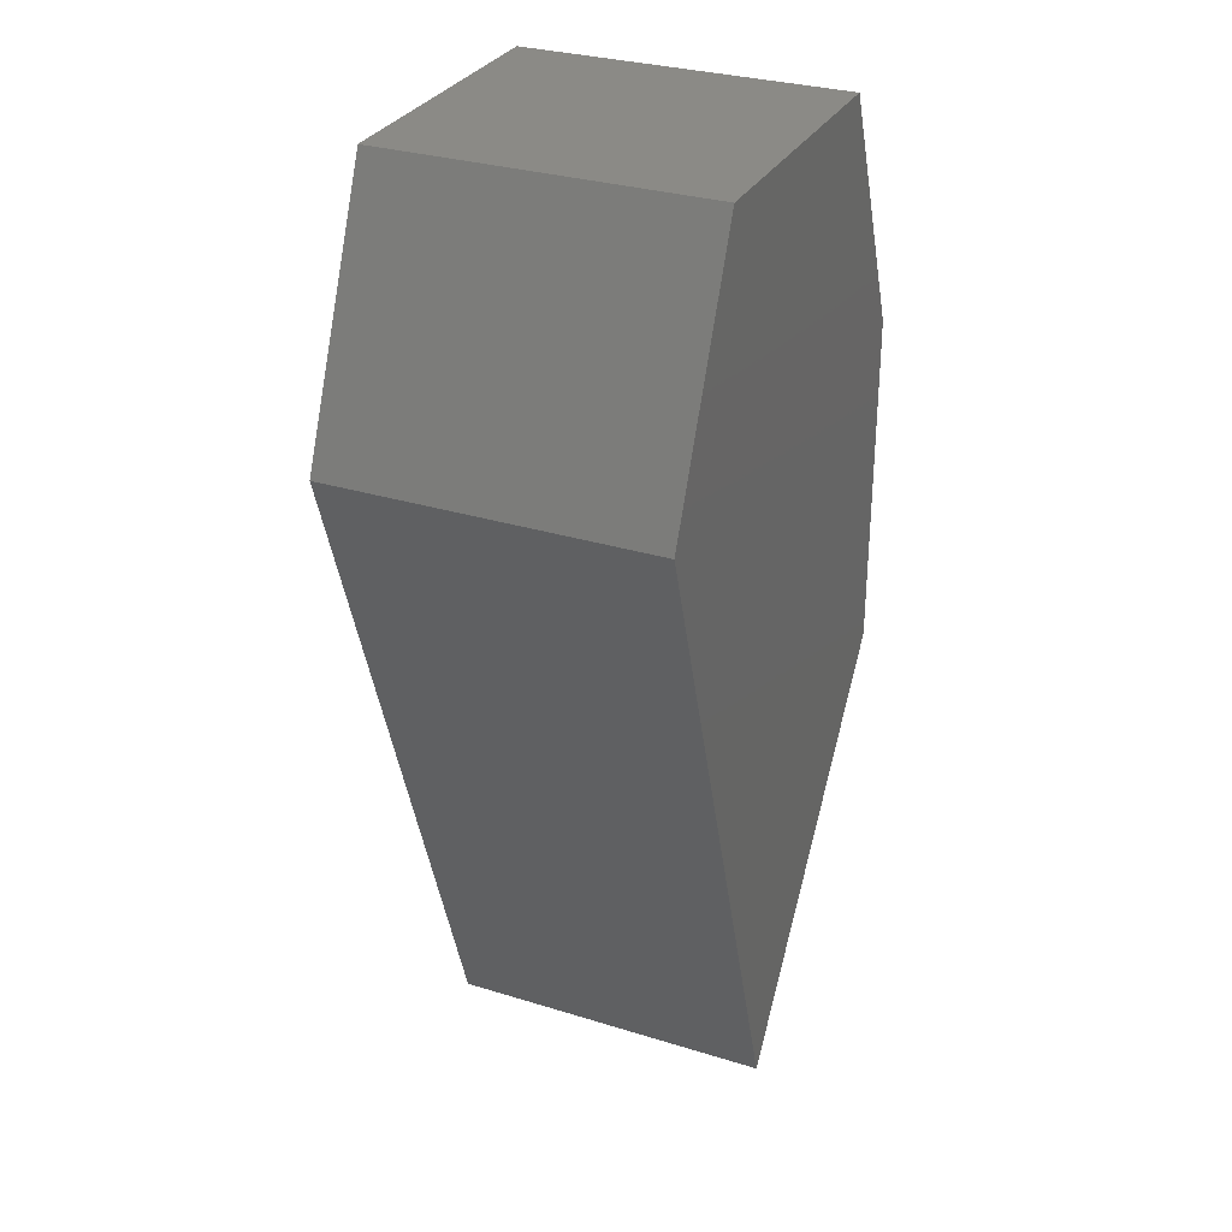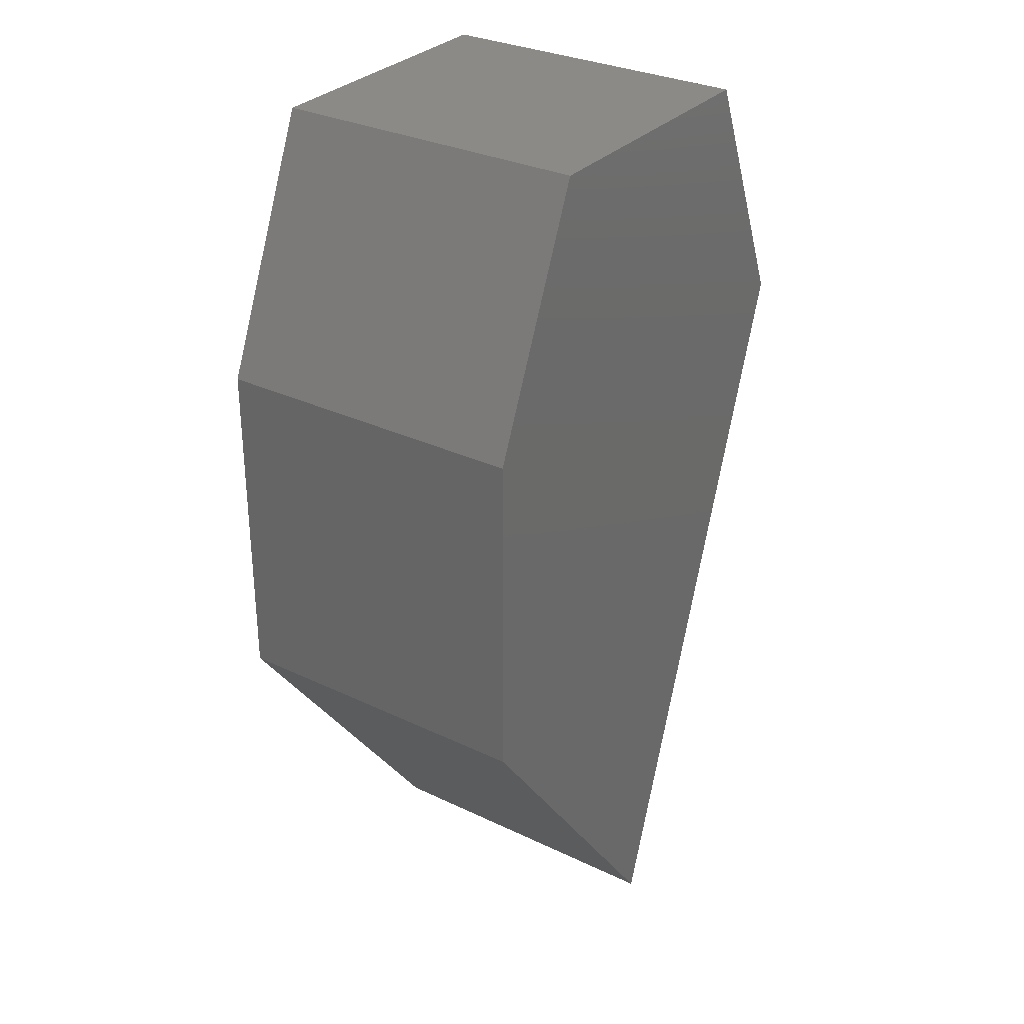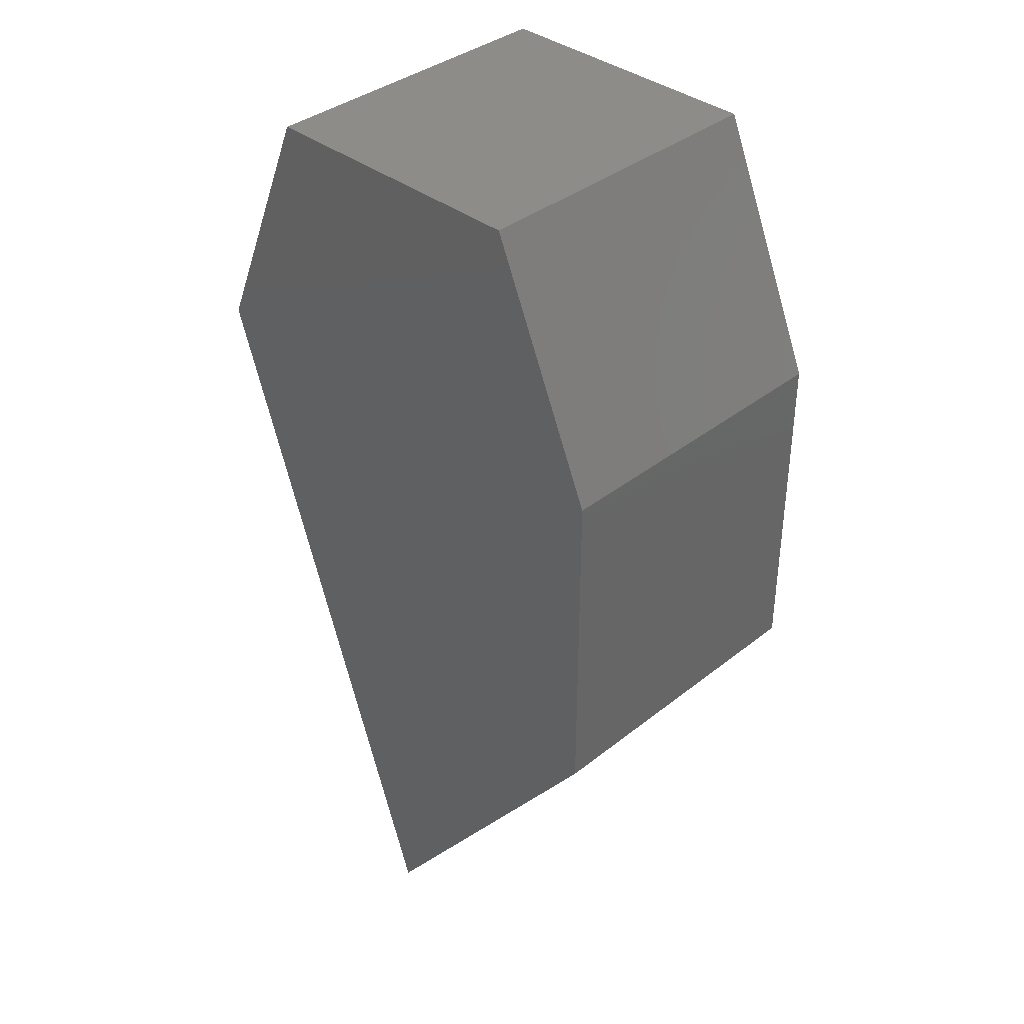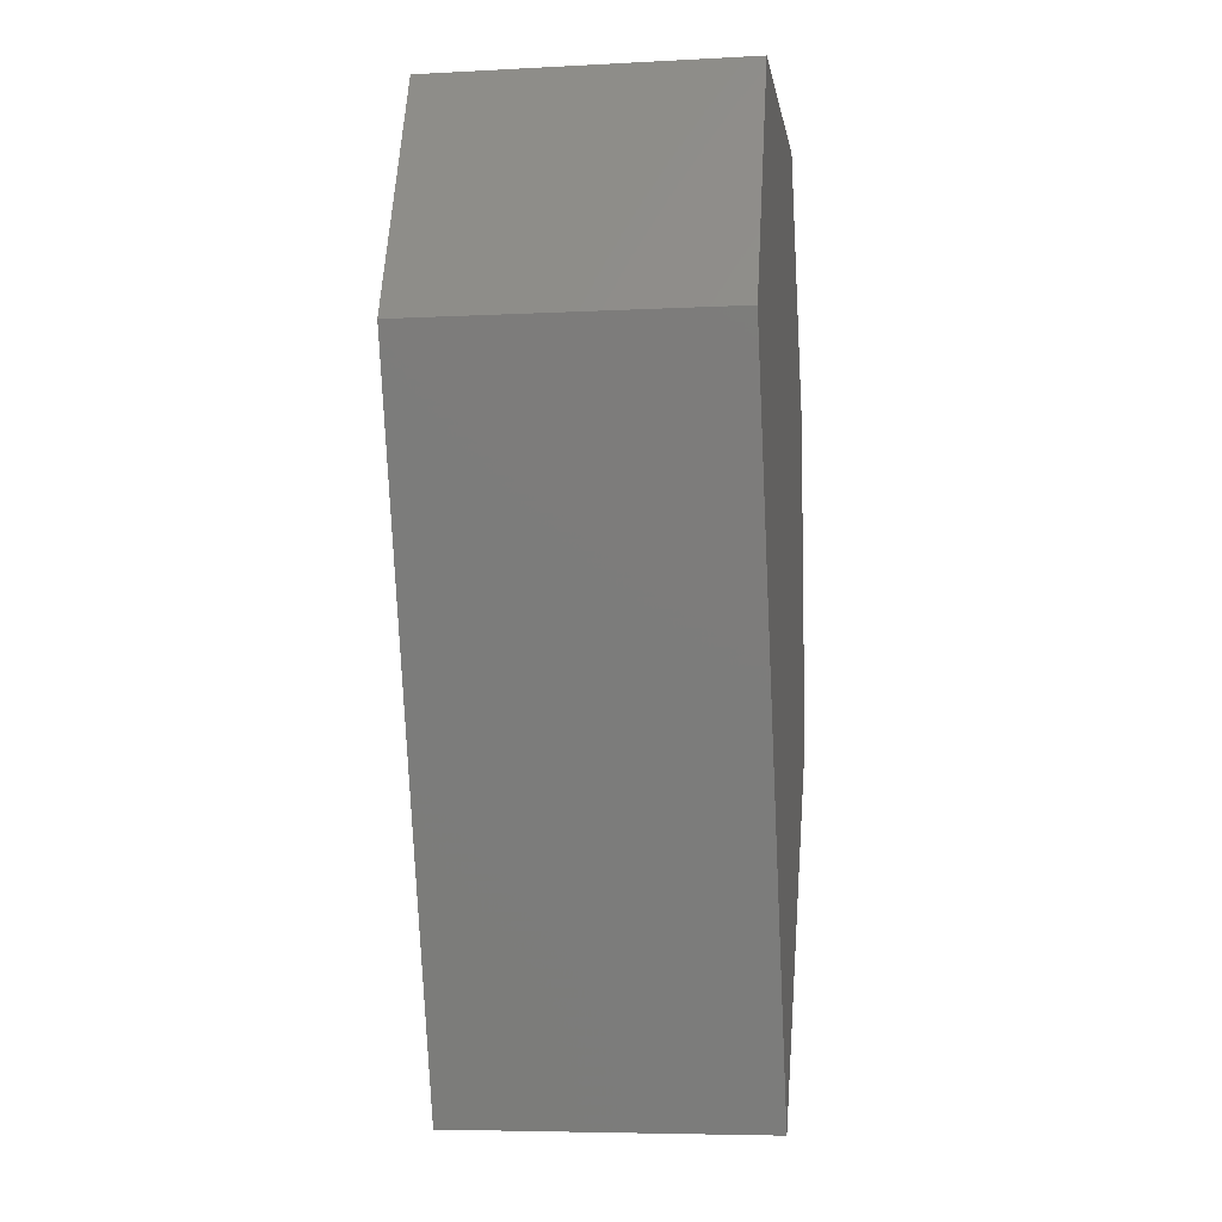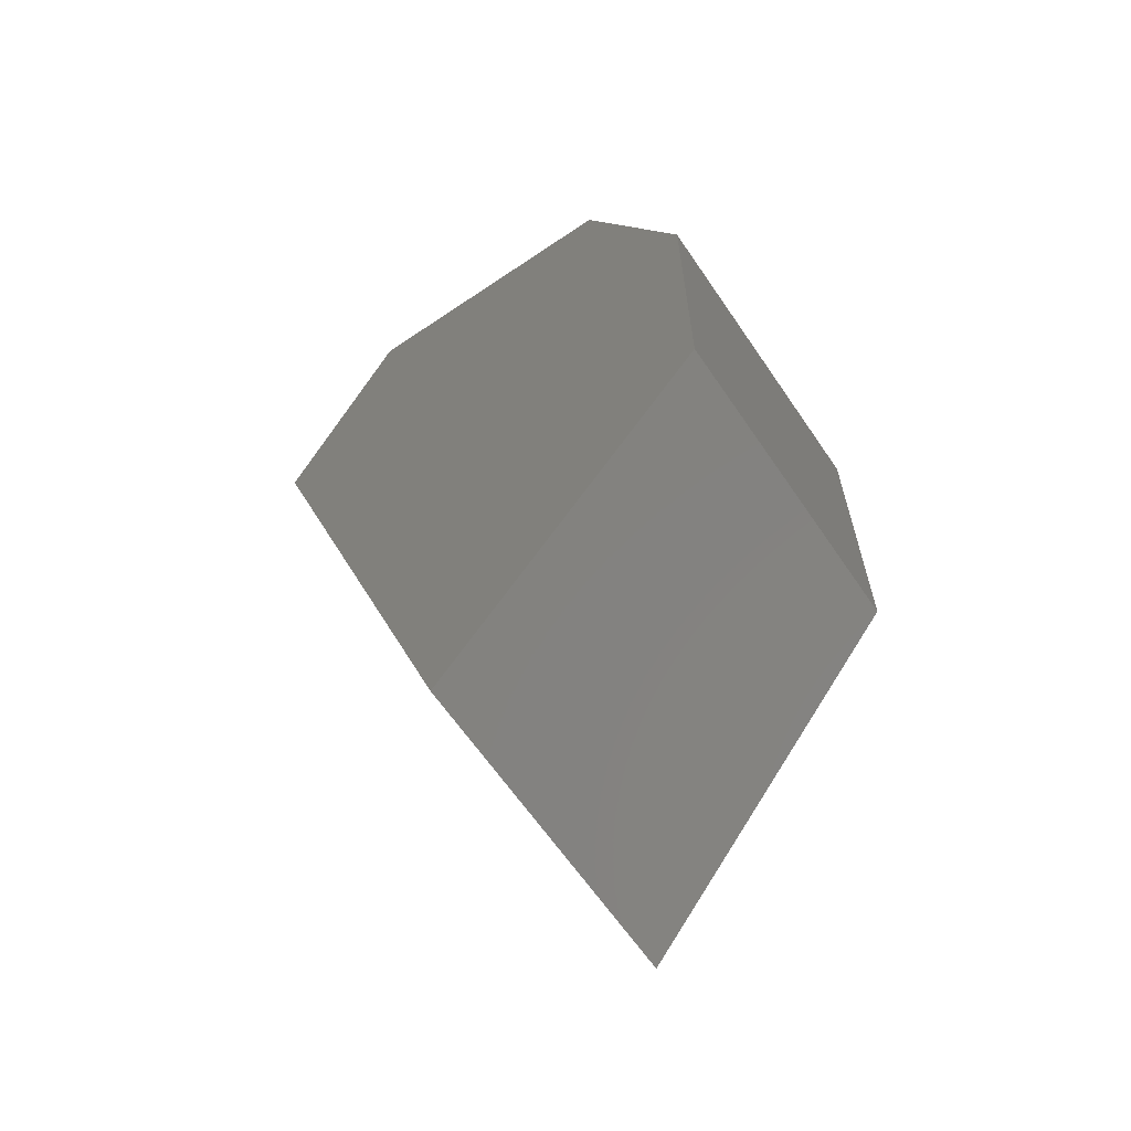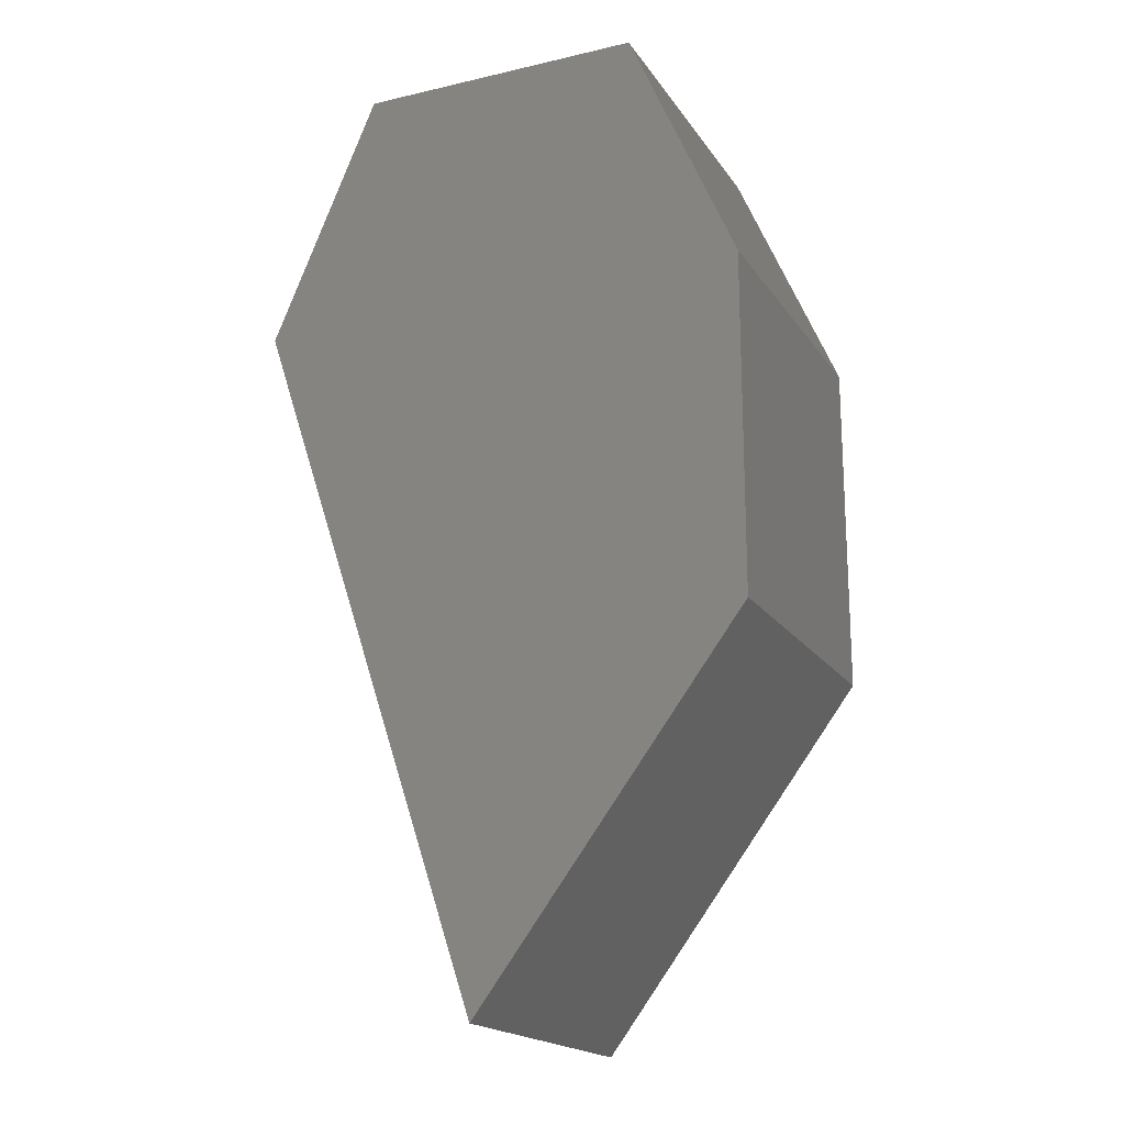
<metadata>
{"format":"stl","ext":"stl","renderer":"f3d","projection":"perspective","resolution":1024,"background":"white","views":[{"elev":30.5,"azim":114.1,"up":"+Z"},{"elev":30.8,"azim":-55.6,"up":"+Z"},{"elev":37.4,"azim":-135.3,"up":"+Z"},{"elev":-6.3,"azim":98.8,"up":"+Z"},{"elev":-63.9,"azim":-145.7,"up":"+Z"},{"elev":-18.7,"azim":-156.1,"up":"+Z"}]}
</metadata>
<code>
# stl→obj: 12 verts, 20 faces
v 15.22 3.401 -1.518
v 15.22 3.419 -1.518
v 15.23 3.401 -1.479
v 15.23 3.419 -1.479
v 15.22 3.401 -1.465
v 15.22 3.419 -1.465
v 15.2 3.419 -1.479
v 15.2 3.419 -1.498
v 15.2 3.401 -1.498
v 15.2 3.401 -1.479
v 15.21 3.401 -1.465
v 15.21 3.419 -1.465
f 1 2 3
f 2 3 4
f 3 4 5
f 4 5 6
f 7 8 4
f 8 4 2
f 9 10 8
f 10 8 7
f 10 3 9
f 3 9 1
f 2 1 8
f 1 8 9
f 11 12 10
f 12 10 7
f 6 12 5
f 12 5 11
f 5 11 3
f 11 3 10
f 4 7 6
f 7 6 12

</code>
